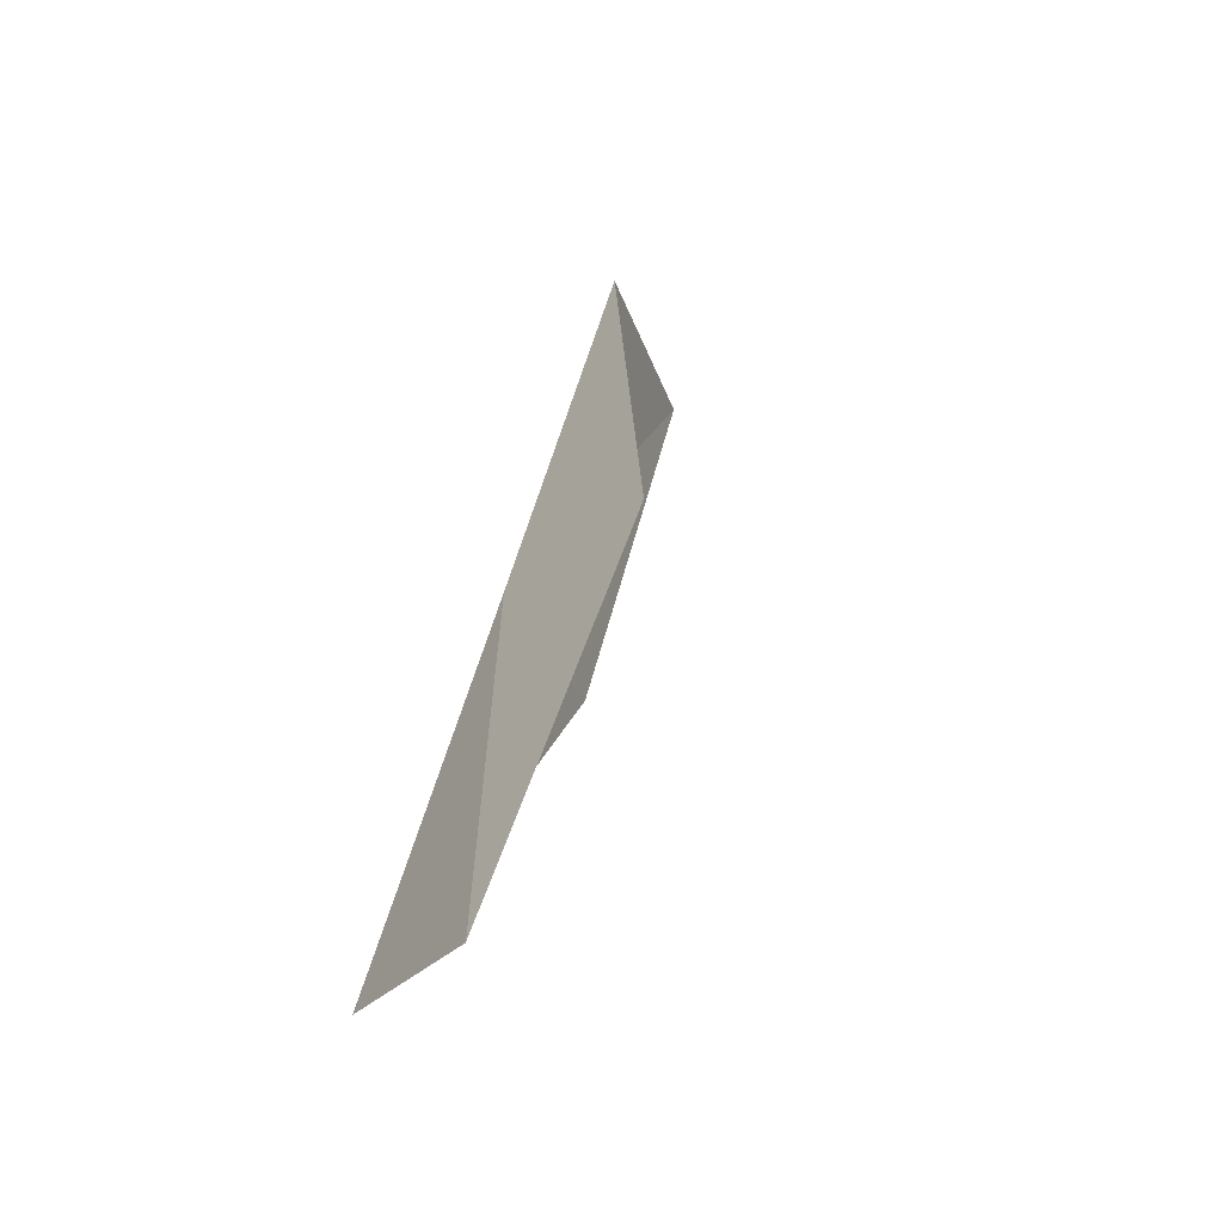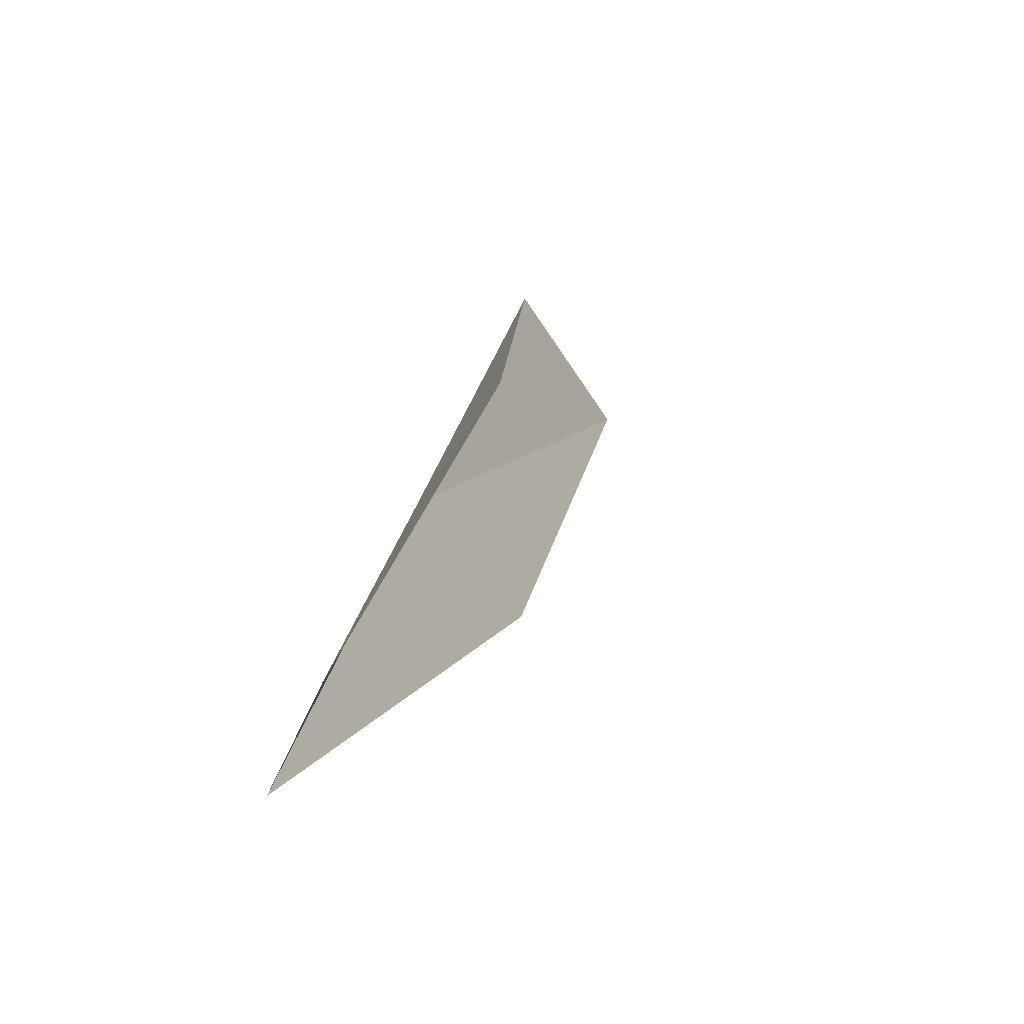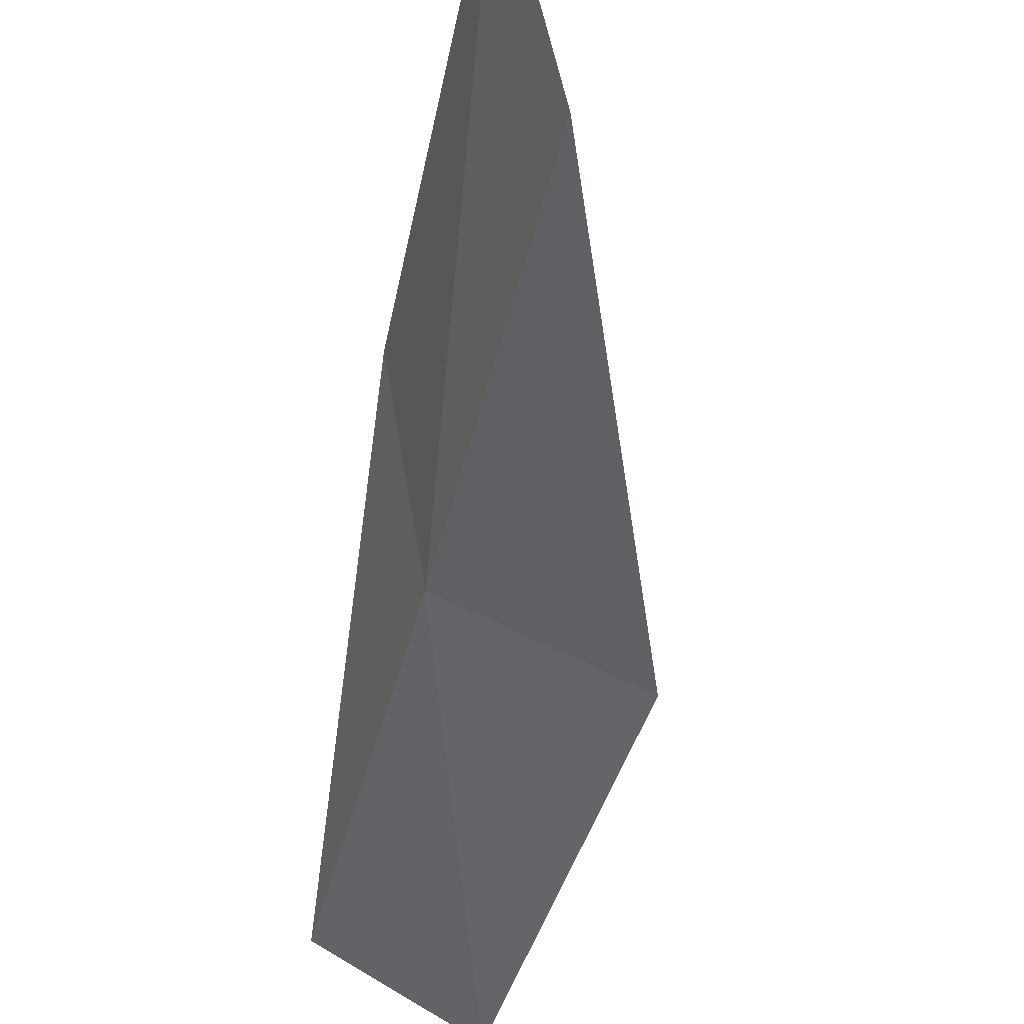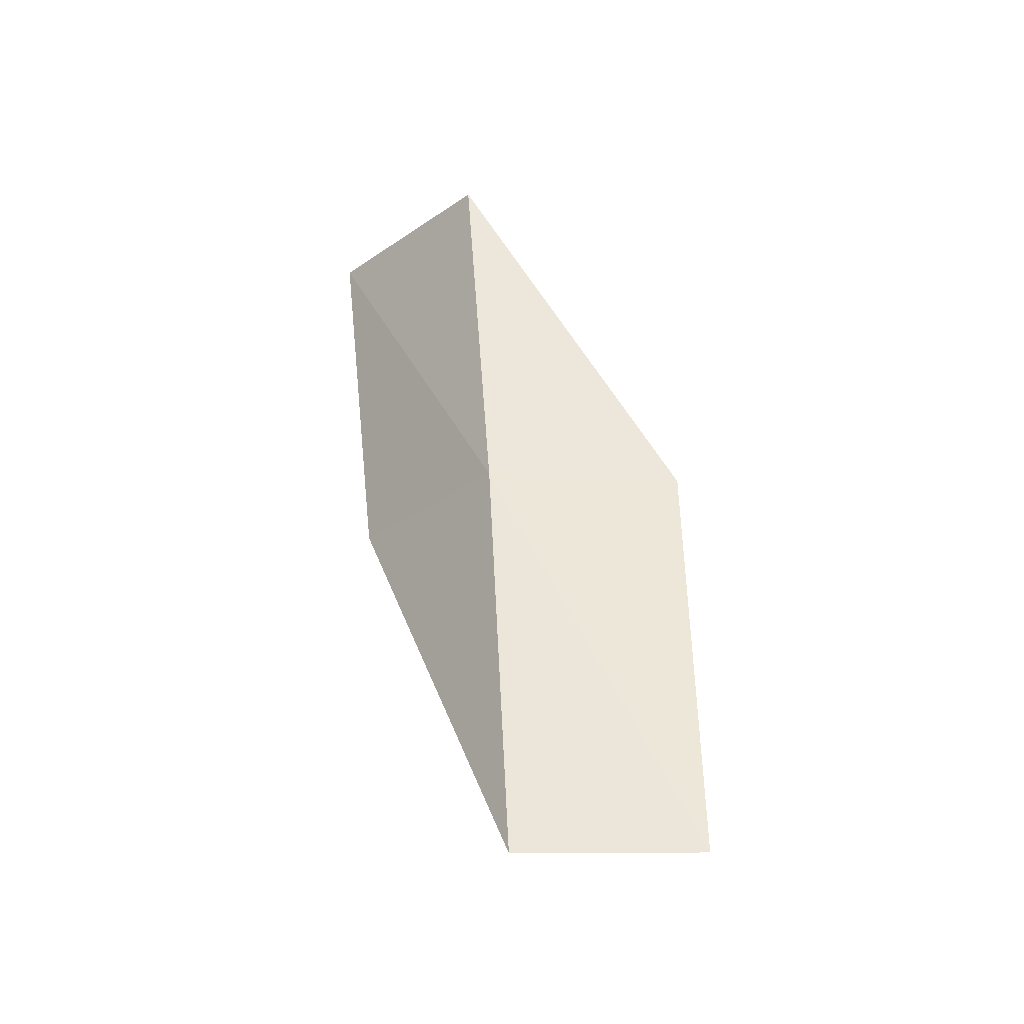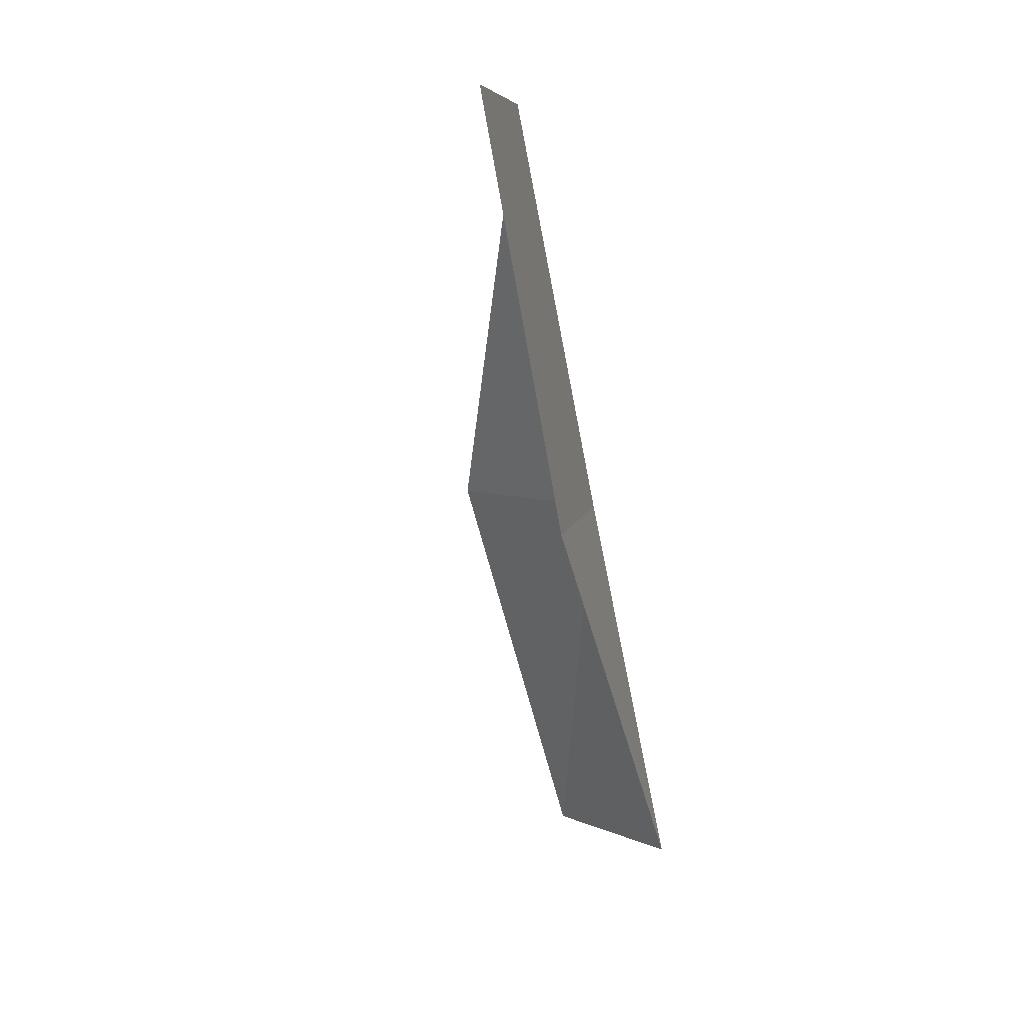
<metadata>
{"format":"obj","ext":"obj","renderer":"f3d","projection":"perspective","resolution":1024,"background":"white","views":[{"elev":-29.8,"azim":28.4,"up":"+Z"},{"elev":-43.2,"azim":40.2,"up":"+Z"},{"elev":-30.0,"azim":-8.9,"up":"+Y"},{"elev":-23.3,"azim":-28.2,"up":"+Z"},{"elev":7.9,"azim":-159.4,"up":"+Z"}]}
</metadata>
<code>
v 29.83 5.548 30.51
v 31.68 4.767 30.51
v 30.24 6.92 34.87
v 29.72 9.302 34.87
v 29.45 7.766 30.51
v 30.94 3.352 26.15
v 29.36 4.23 26.15
f 1 3 2
f 1 5 4
f 1 4 3
f 1 6 7
f 1 2 6
f 1 7 5

</code>
